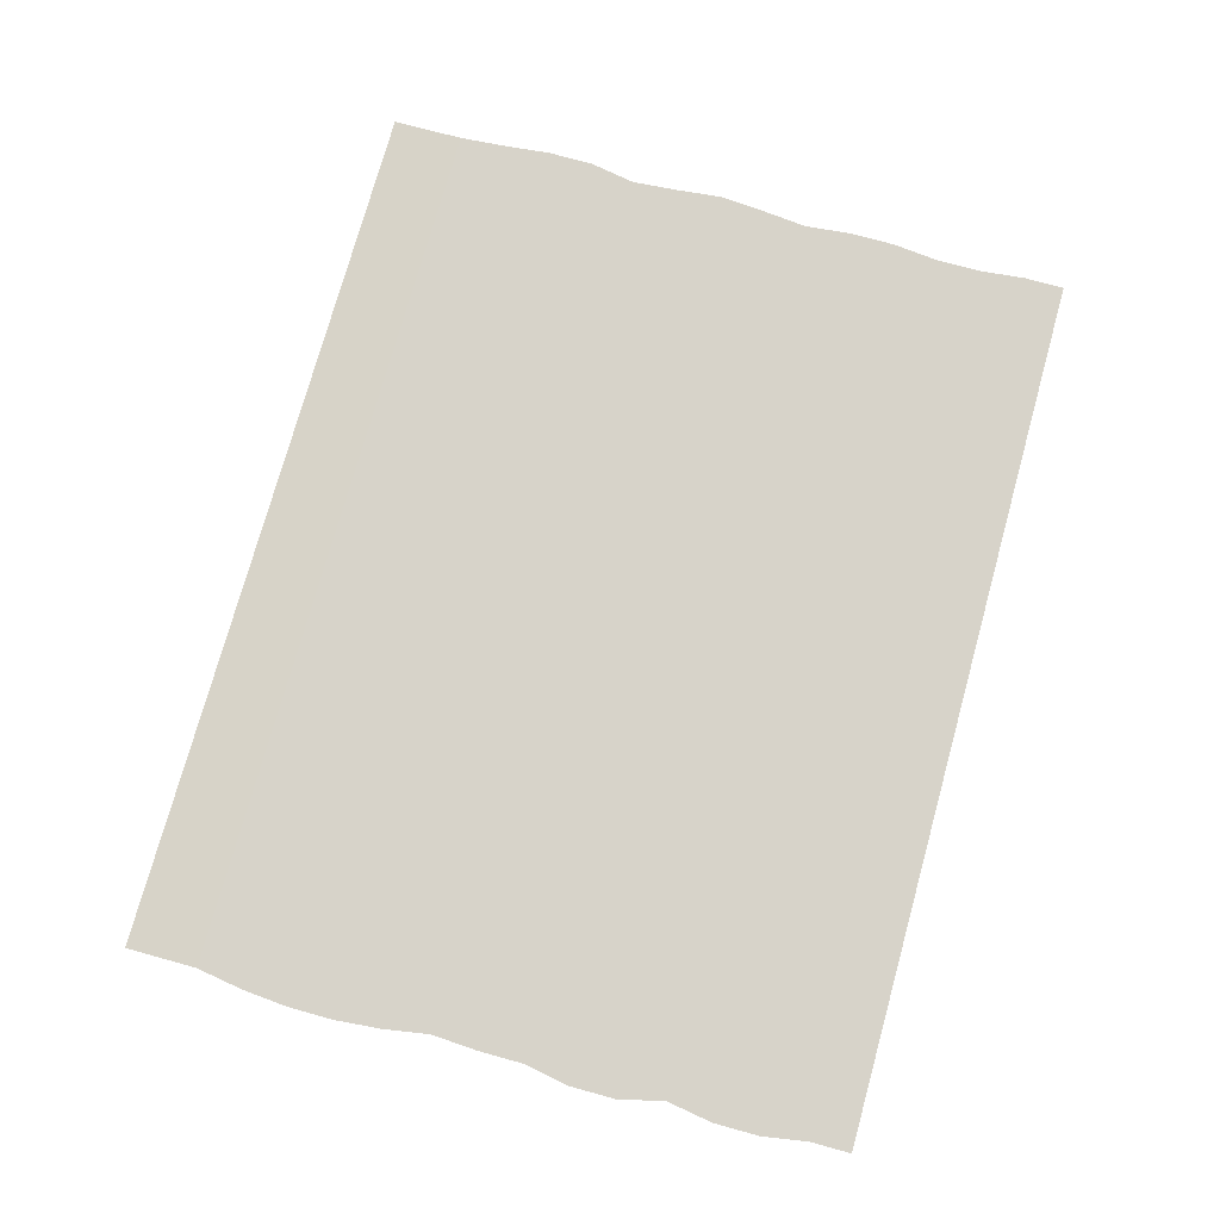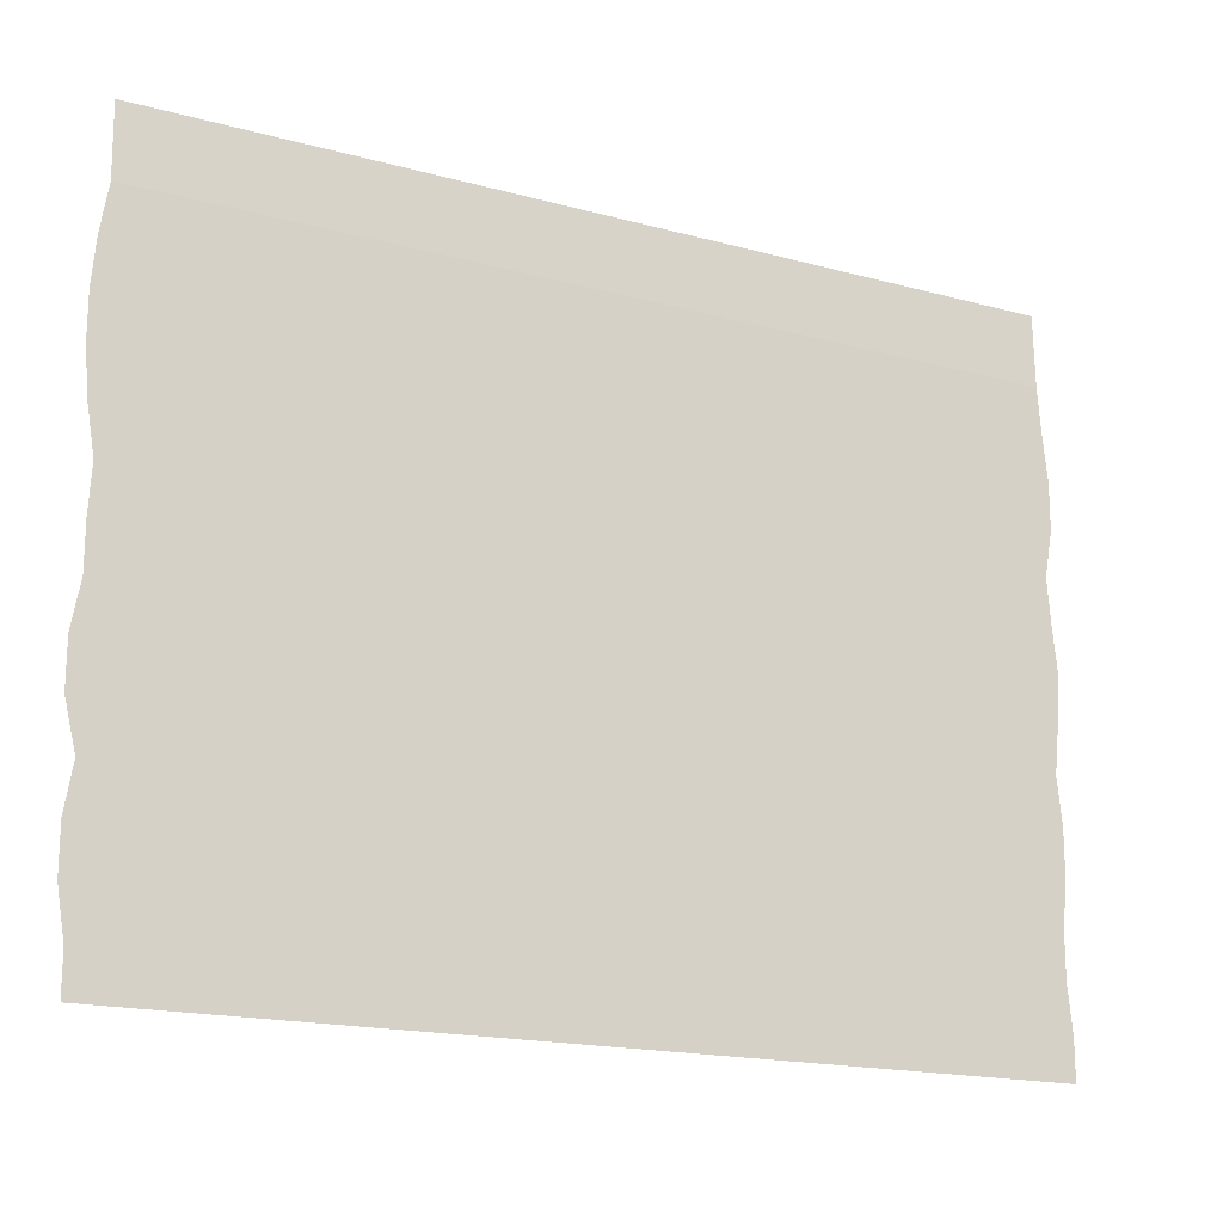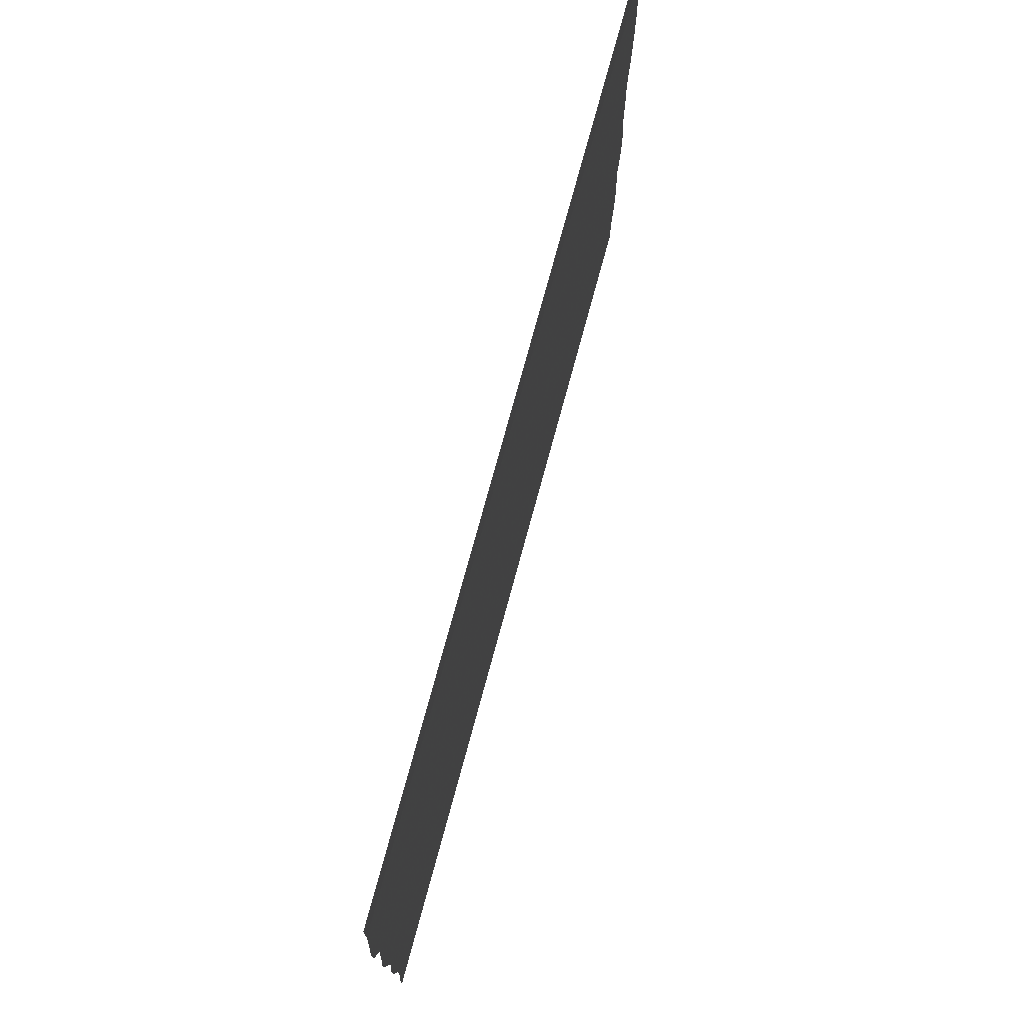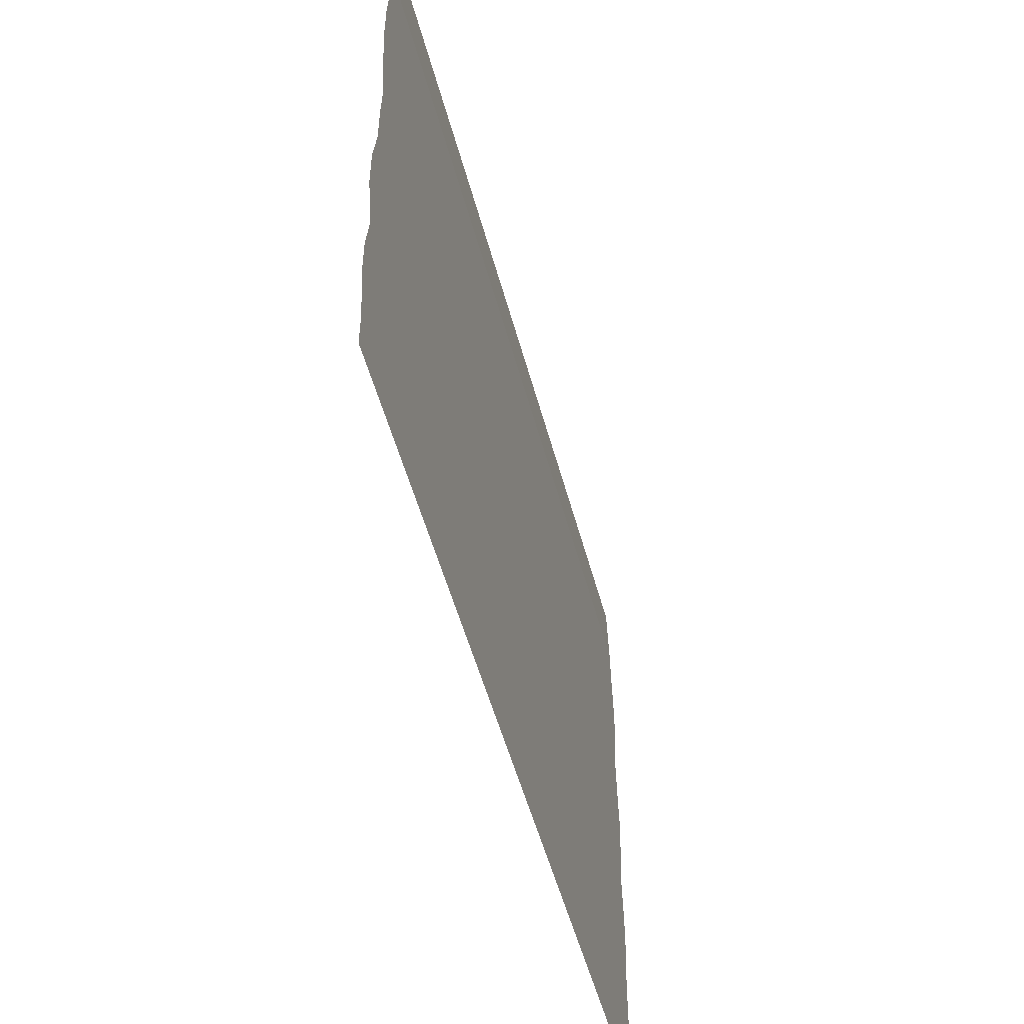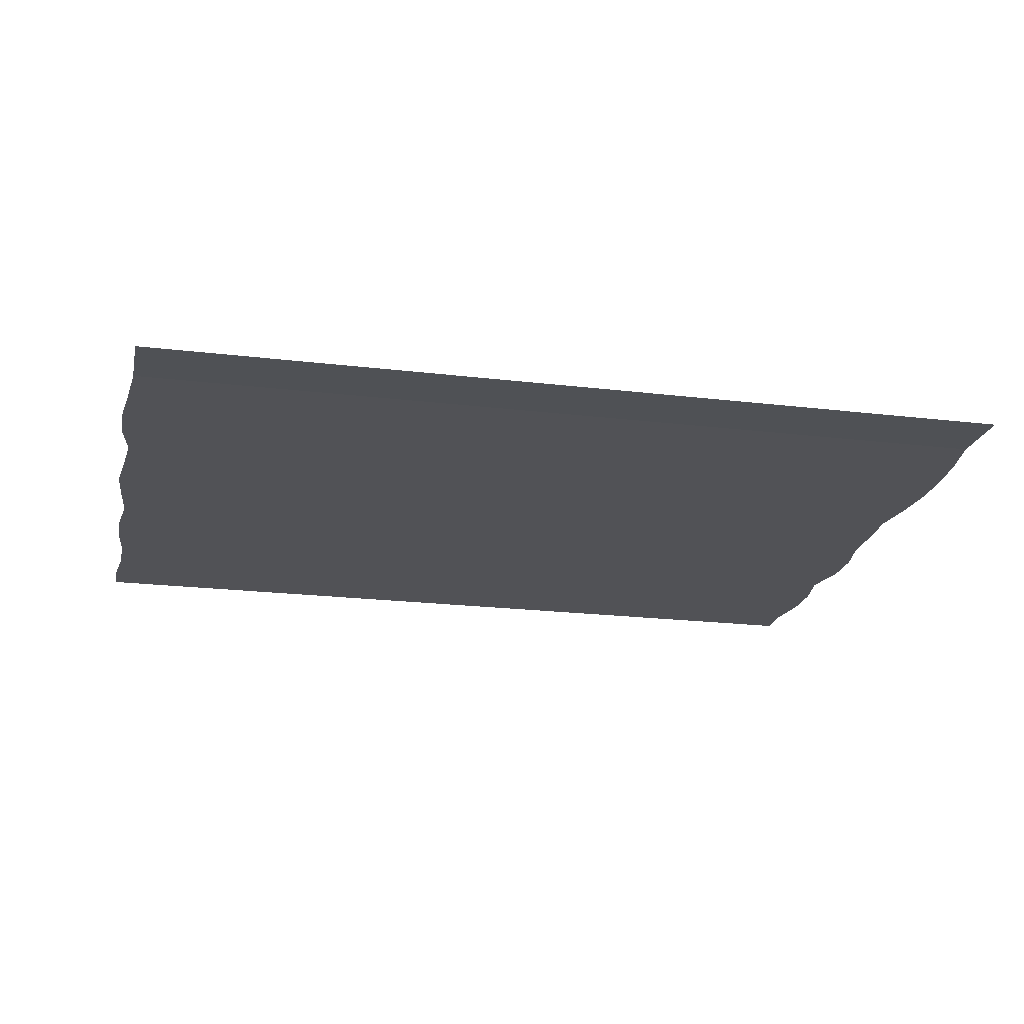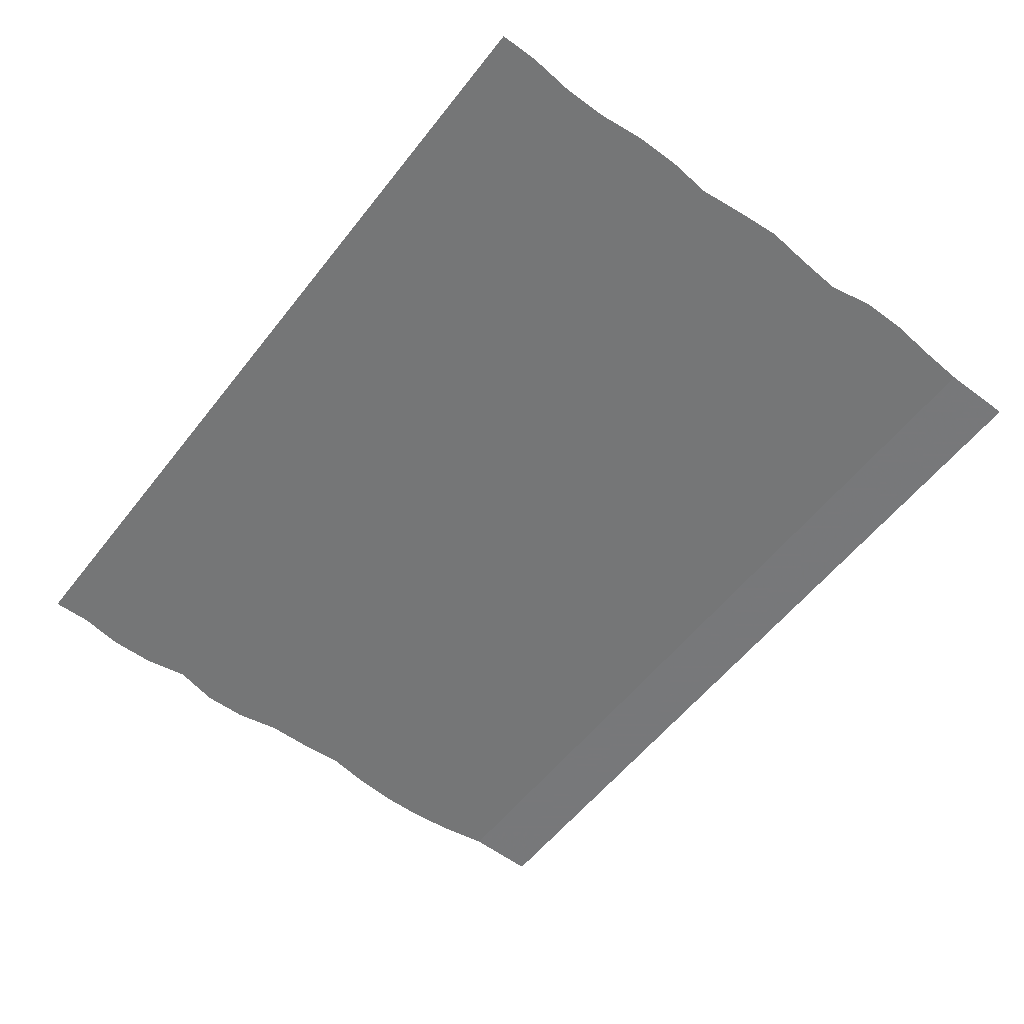
<metadata>
{"format":"obj","ext":"obj","renderer":"f3d","projection":"perspective","resolution":1024,"background":"white","views":[{"elev":76.1,"azim":105.5,"up":"+Y"},{"elev":-17.6,"azim":151.7,"up":"+Z"},{"elev":75.5,"azim":-74.8,"up":"+Z"},{"elev":-52.8,"azim":105.0,"up":"+Z"},{"elev":-21.2,"azim":-12.1,"up":"+Y"},{"elev":-56.7,"azim":-127.5,"up":"+Y"}]}
</metadata>
<code>
g StreetSegment
v -5.282 0.0008299 2.704e-10
v -5.33 0.0008298 0.5168
v -5.693 0.0008298 0.5168
v -5.693 0.0008299 -1.934e-07
v -5.633 0.0008296 1.105
v -5.327 0.0008296 1.105
v -5.633 0.0008294 1.693
v -5.24 0.0008294 1.693
v -5.693 0.0008292 2.281
v -5.165 0.0008292 2.281
v -5.693 0.000829 2.868
v -5.146 0.000829 2.868
v -5.633 0.0008288 3.456
v -5.225 0.0008288 3.456
v -5.693 0.0008286 4.044
v -5.252 0.0008286 4.044
v -5.739 0.0008284 4.632
v -5.252 0.0008284 4.632
v -5.244 0.0008282 5.22
v -5.678 0.0008282 5.22
v -5.22 0.000828 5.808
v -5.633 0.000828 5.808
v -5.247 0.0008279 6.396
v -5.739 0.0008279 6.396
v -5.21 0.0008277 6.984
v -5.739 0.0008277 6.984
v -5.244 0.0008275 7.572
v -5.678 0.0008275 7.572
v -5.633 0.0008273 8.172
v -5.317 0.0008273 8.172
v -5.633 -0.0222 9.089
v -5.282 -0.0222 9.089
v -5.33 0.0008298 0.5168
v -5.282 0.0008299 2.704e-10
v -3.648 0.0008299 -1.264e-07
v -3.648 0.0008298 0.5168
v -3.157 0.0008299 -1.04e-07
v -3.301 0.0008298 0.5168
v -2.696 0.0008299 -8.914e-08
v -2.817 0.0008298 0.5266
v -0.1011 0.0008298 0.5168
v -0.1011 0.0008299 2.704e-10
v -3.224 0.0008296 1.105
v -2.816 0.0008296 1.105
v -3.369 0.0008294 1.693
v -2.854 0.0008294 1.693
v -0.1011 0.0008296 1.105
v -0.1011 0.0008294 1.693
v -2.926 0.0008292 2.281
v -0.1011 0.0008292 2.281
v -2.866 0.000829 2.868
v -0.1011 0.000829 2.868
v -2.736 0.0008288 3.456
v -0.1011 0.0008288 3.456
v -2.829 0.0008286 4.044
v -0.1011 0.0008286 4.044
v -2.78 0.0008284 4.632
v -0.1011 0.0008284 4.632
v -2.841 0.0008282 5.22
v -0.1011 0.0008282 5.22
v -2.777 0.000828 5.808
v -0.1011 0.000828 5.808
v -2.906 0.0008279 6.396
v -0.1011 0.0008279 6.396
v -2.757 0.0008277 6.984
v -0.1011 0.0008277 6.984
v -2.807 0.0008275 7.573
v -0.1011 0.0008275 7.572
v -2.831 0.0008273 8.172
v -0.1011 0.0008273 8.172
v -3.143 0.0008273 8.172
v -3.369 0.0008275 7.572
v -3.341 0.0008277 6.984
v -3.369 0.0008279 6.396
v -3.157 0.000828 5.808
v -3.157 0.0008282 5.22
v -3.369 0.0008284 4.632
v -3.157 0.0008286 4.044
v -3.224 0.0008288 3.456
v -3.157 0.000829 2.868
v -3.301 0.0008292 2.281
v -3.644 0.0008279 6.396
v -3.648 0.0008277 6.984
v -3.833 0.0008275 7.572
v -3.833 0.0008273 8.172
v -3.648 0.0008288 3.456
v -3.767 0.0008286 4.044
v -3.962 0.0008284 4.632
v -3.961 0.0008282 5.22
v -3.748 0.000828 5.808
v -5.317 0.0008273 8.172
v -5.244 0.0008275 7.572
v -5.21 0.0008277 6.984
v -5.247 0.0008279 6.396
v -5.22 0.000828 5.808
v -5.244 0.0008282 5.22
v -5.252 0.0008284 4.632
v -5.252 0.0008286 4.044
v -5.225 0.0008288 3.456
v -3.533 0.000829 2.868
v -3.561 0.0008292 2.281
v -3.778 0.0008294 1.693
v -3.778 0.0008296 1.105
v -5.146 0.000829 2.868
v -5.165 0.0008292 2.281
v -5.24 0.0008294 1.693
v -5.327 0.0008296 1.105
v 3.008 0.0008298 0.5281
v 2.836 0.0008299 9.713e-08
v 3.331 0.0008299 1.12e-07
v 3.528 0.0008298 0.5168
v 3.889 0.0008299 1.344e-07
v 3.889 0.0008298 0.5168
v 5.216 0.0008299 2.704e-10
v 5.323 0.0008298 0.5168
v 4.046 0.0008296 1.105
v 5.242 0.0008296 1.105
v 4.17 0.0008294 1.693
v 5.242 0.0008294 1.693
v 4.012 0.0008292 2.281
v 5.281 0.0008292 2.281
v 4.221 0.000829 2.868
v 5.361 0.000829 2.868
v 4.221 0.0008288 3.456
v 5.361 0.0008288 3.456
v 4.012 0.0008286 4.044
v 5.271 0.0008286 4.044
v 4.084 0.0008284 4.632
v 5.304 0.0008284 4.632
v 4.084 0.0008282 5.22
v 5.361 0.0008282 5.22
v 3.889 0.000828 5.808
v 5.394 0.000828 5.808
v 4.173 0.0008279 6.396
v 5.291 0.0008279 6.396
v 4.173 0.0008277 6.984
v 5.273 0.0008277 6.984
v 4.173 0.0008275 7.572
v 5.317 0.0008275 7.572
v 4.002 0.0008273 8.172
v 5.388 0.0008273 8.172
v 3.415 0.0008273 8.172
v 3.455 0.0008275 7.572
v 3.568 0.0008277 6.984
v 3.725 0.0008279 6.396
v 3.653 0.000828 5.808
v 3.725 0.0008282 5.22
v 3.725 0.0008284 4.632
v 3.54 0.0008286 4.044
v 3.487 0.0008288 3.456
v 3.725 0.000829 2.868
v 3.725 0.0008292 2.281
v 3.643 0.0008294 1.693
v 3.568 0.0008296 1.105
v 3.133 0.0008284 4.632
v 3.084 0.0008282 5.22
v 2.995 0.000828 5.808
v 3.081 0.0008279 6.396
v 3.098 0.0008277 6.984
v 2.969 0.0008275 7.574
v 3.016 0.0008273 8.172
v 0.1011 0.0008275 7.572
v 0.1011 0.0008277 6.984
v 0.1011 0.0008273 8.172
v 0.1011 0.000828 5.808
v 0.1011 0.0008282 5.22
v 0.1011 0.0008284 4.632
v 2.955 0.0008286 4.044
v 2.93 0.0008288 3.456
v 3.096 0.000829 2.868
v 2.952 0.0008292 2.281
v 2.918 0.0008294 1.693
v 3.076 0.0008296 1.106
v 0.1011 0.0008296 1.105
v 0.1011 0.0008298 0.5168
v 0.1011 0.0008299 2.704e-10
v 0.1011 0.0008294 1.693
v 0.1011 0.0008292 2.281
v 0.1011 0.000829 2.868
v 0.1011 0.0008288 3.456
v 0.1011 0.0008286 4.044
v 0.1011 0.0008279 6.396
v -0.1011 -0.0222 9.089
v 0.1011 -0.0222 9.089
v 2.836 -0.0222 9.089
v 3.331 -0.0222 9.089
v 3.889 -0.0222 9.089
v 5.361 -0.0222 9.089
v -2.696 -0.0222 9.089
v -3.157 -0.0222 9.089
v -3.648 -0.0222 9.089
v -5.282 -0.0222 9.089
v 5.835 0.0008288 3.456
v 5.73 0.0008286 4.044
v 5.271 0.0008286 4.044
v 5.361 0.0008288 3.456
v 5.835 0.000829 2.868
v 5.361 0.000829 2.868
v 5.695 0.0008292 2.281
v 5.281 0.0008292 2.281
v 5.791 0.0008294 1.693
v 5.242 0.0008294 1.693
v 5.791 0.0008296 1.105
v 5.242 0.0008296 1.105
v 5.695 0.0008298 0.5168
v 5.323 0.0008298 0.5168
v 5.304 0.0008284 4.632
v 5.73 0.0008284 4.632
v 5.361 0.0008282 5.22
v 5.695 0.0008282 5.22
v 5.394 0.000828 5.808
v 5.791 0.000828 5.808
v 5.291 0.0008279 6.396
v 5.843 0.0008279 6.396
v 5.273 0.0008277 6.984
v 5.843 0.0008277 6.984
v 5.317 0.0008275 7.572
v 5.791 0.0008275 7.572
v 5.388 0.0008273 8.172
v 5.695 0.0008273 8.172
v 5.361 -0.0222 9.089
v 5.695 -0.0222 9.089
v 0.1011 0.0008299 2.704e-10
v 0.1011 0.0008298 0.5168
v -0.1011 0.0008298 0.5168
v -0.1011 0.0008299 2.704e-10
v 5.216 0.0008299 2.704e-10
v 5.695 0.0008299 1.94e-07
g StreetSegment_0
f 3 2 1
f 4 3 1
f 3 5 2
f 5 6 2
f 5 7 6
f 7 8 6
f 7 9 8
f 9 10 8
f 9 11 10
f 11 12 10
f 11 13 12
f 13 14 12
f 14 13 15
f 16 14 15
f 16 15 17
f 18 16 17
f 18 17 19
f 17 20 19
f 19 20 21
f 20 22 21
f 21 22 23
f 22 24 23
f 23 24 25
f 24 26 25
f 25 26 27
f 26 28 27
f 28 29 27
f 29 30 27
f 30 29 31
f 32 30 31
f 35 34 33
f 36 35 33
f 37 35 36
f 38 37 36
f 39 37 38
f 40 39 38
f 40 41 39
f 41 42 39
f 40 38 43
f 44 40 43
f 41 40 44
f 44 43 45
f 46 44 45
f 47 44 46
f 47 41 44
f 48 47 46
f 48 46 49
f 50 48 49
f 50 49 51
f 52 50 51
f 52 51 53
f 54 52 53
f 54 53 55
f 56 54 55
f 56 55 57
f 58 56 57
f 58 57 59
f 60 58 59
f 60 59 61
f 62 60 61
f 62 61 63
f 64 62 63
f 64 63 65
f 66 64 65
f 66 65 67
f 68 66 67
f 68 67 69
f 70 68 69
f 69 67 71
f 67 72 71
f 67 65 72
f 65 73 72
f 65 63 73
f 63 74 73
f 63 61 74
f 61 75 74
f 61 59 75
f 59 76 75
f 59 57 76
f 57 77 76
f 57 55 77
f 55 78 77
f 55 53 78
f 53 79 78
f 53 51 79
f 51 80 79
f 51 49 80
f 49 81 80
f 49 46 81
f 46 45 81
f 74 75 82
f 74 82 83
f 73 74 83
f 73 83 84
f 72 73 84
f 72 84 85
f 71 72 85
f 79 80 86
f 79 86 87
f 78 79 87
f 78 87 88
f 77 78 88
f 77 88 89
f 76 77 89
f 76 89 90
f 75 76 90
f 75 90 82
f 85 84 91
f 84 92 91
f 84 83 92
f 83 93 92
f 83 82 93
f 82 94 93
f 82 90 94
f 90 95 94
f 90 89 95
f 89 96 95
f 89 88 96
f 88 97 96
f 88 87 97
f 87 98 97
f 87 86 98
f 86 99 98
f 86 100 99
f 80 100 86
f 80 81 100
f 81 101 100
f 81 45 101
f 45 102 101
f 45 43 102
f 43 103 102
f 43 38 103
f 38 36 103
f 100 104 99
f 100 101 104
f 101 105 104
f 101 102 105
f 102 106 105
f 102 103 106
f 103 107 106
f 103 36 107
f 36 33 107
f 110 109 108
f 111 110 108
f 112 110 111
f 113 112 111
f 114 112 113
f 115 114 113
f 115 113 116
f 117 115 116
f 117 116 118
f 119 117 118
f 119 118 120
f 121 119 120
f 121 120 122
f 123 121 122
f 123 122 124
f 125 123 124
f 125 124 126
f 127 125 126
f 127 126 128
f 129 127 128
f 129 128 130
f 131 129 130
f 131 130 132
f 133 131 132
f 133 132 134
f 135 133 134
f 135 134 136
f 137 135 136
f 137 136 138
f 139 137 138
f 139 138 140
f 141 139 140
f 140 138 142
f 138 143 142
f 138 136 143
f 136 144 143
f 136 134 144
f 134 145 144
f 134 132 145
f 132 146 145
f 132 130 146
f 130 147 146
f 130 128 147
f 128 148 147
f 128 126 148
f 126 149 148
f 126 124 149
f 124 150 149
f 124 122 150
f 122 151 150
f 122 120 151
f 120 152 151
f 120 118 152
f 118 153 152
f 118 116 153
f 116 154 153
f 116 113 154
f 113 111 154
f 148 149 155
f 148 155 156
f 147 148 156
f 147 156 157
f 146 147 157
f 146 157 158
f 145 146 158
f 145 158 159
f 144 145 159
f 144 159 160
f 143 144 160
f 143 160 161
f 142 143 161
f 160 159 162
f 159 163 162
f 159 158 163
f 160 162 164
f 161 160 164
f 157 156 165
f 156 166 165
f 156 155 166
f 155 167 166
f 155 168 167
f 149 168 155
f 149 150 168
f 150 169 168
f 150 151 169
f 151 170 169
f 151 152 170
f 152 171 170
f 152 153 171
f 153 172 171
f 153 154 172
f 154 173 172
f 154 111 173
f 111 108 173
f 173 108 174
f 108 175 174
f 175 108 176
f 108 109 176
f 173 174 177
f 172 173 177
f 172 177 178
f 171 172 178
f 171 178 179
f 170 171 179
f 170 179 180
f 169 170 180
f 169 180 181
f 168 169 181
f 168 181 167
f 47 174 175
f 41 47 175
f 48 177 174
f 47 48 174
f 50 178 177
f 48 50 177
f 52 179 178
f 50 52 178
f 54 180 179
f 52 54 179
f 56 181 180
f 54 56 180
f 58 167 181
f 56 58 181
f 58 60 167
f 60 166 167
f 60 62 166
f 62 165 166
f 62 64 165
f 64 182 165
f 157 165 182
f 158 157 182
f 158 182 163
f 66 163 182
f 64 66 182
f 66 68 163
f 68 162 163
f 68 70 162
f 70 164 162
f 70 183 164
f 183 184 164
f 161 164 184
f 185 161 184
f 142 161 185
f 186 142 185
f 140 142 186
f 187 140 186
f 141 140 187
f 188 141 187
f 183 70 189
f 70 69 189
f 189 69 190
f 69 71 190
f 190 71 191
f 71 85 191
f 191 85 192
f 85 91 192
f 195 194 193
f 196 195 193
f 196 193 197
f 198 196 197
f 198 197 199
f 200 198 199
f 199 201 200
f 201 202 200
f 201 203 202
f 203 204 202
f 203 205 204
f 205 206 204
f 194 195 207
f 208 194 207
f 208 207 209
f 210 208 209
f 210 209 211
f 212 210 211
f 212 211 213
f 214 212 213
f 214 213 215
f 216 214 215
f 216 215 217
f 218 216 217
f 218 217 219
f 220 218 219
f 220 219 221
f 222 220 221
f 225 224 223
f 226 225 223
f 228 227 206
f 205 228 206

</code>
